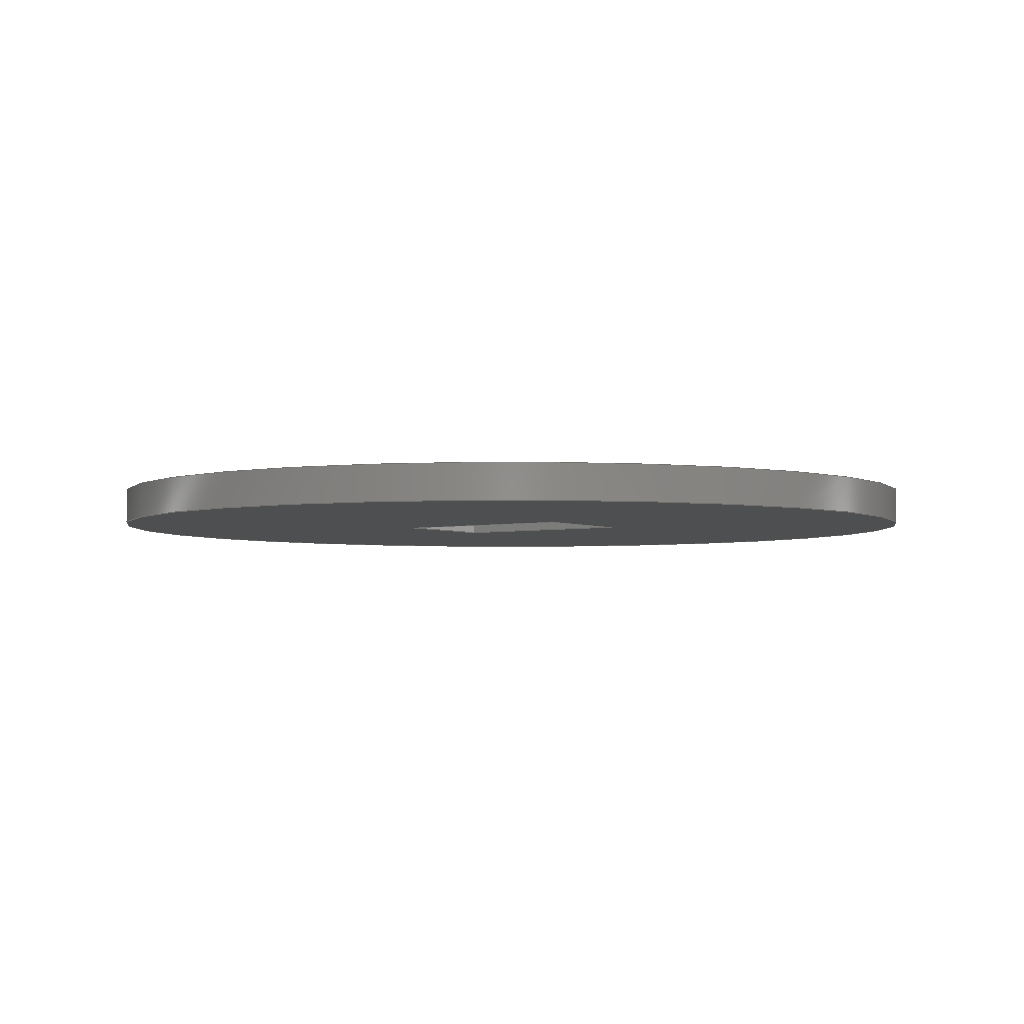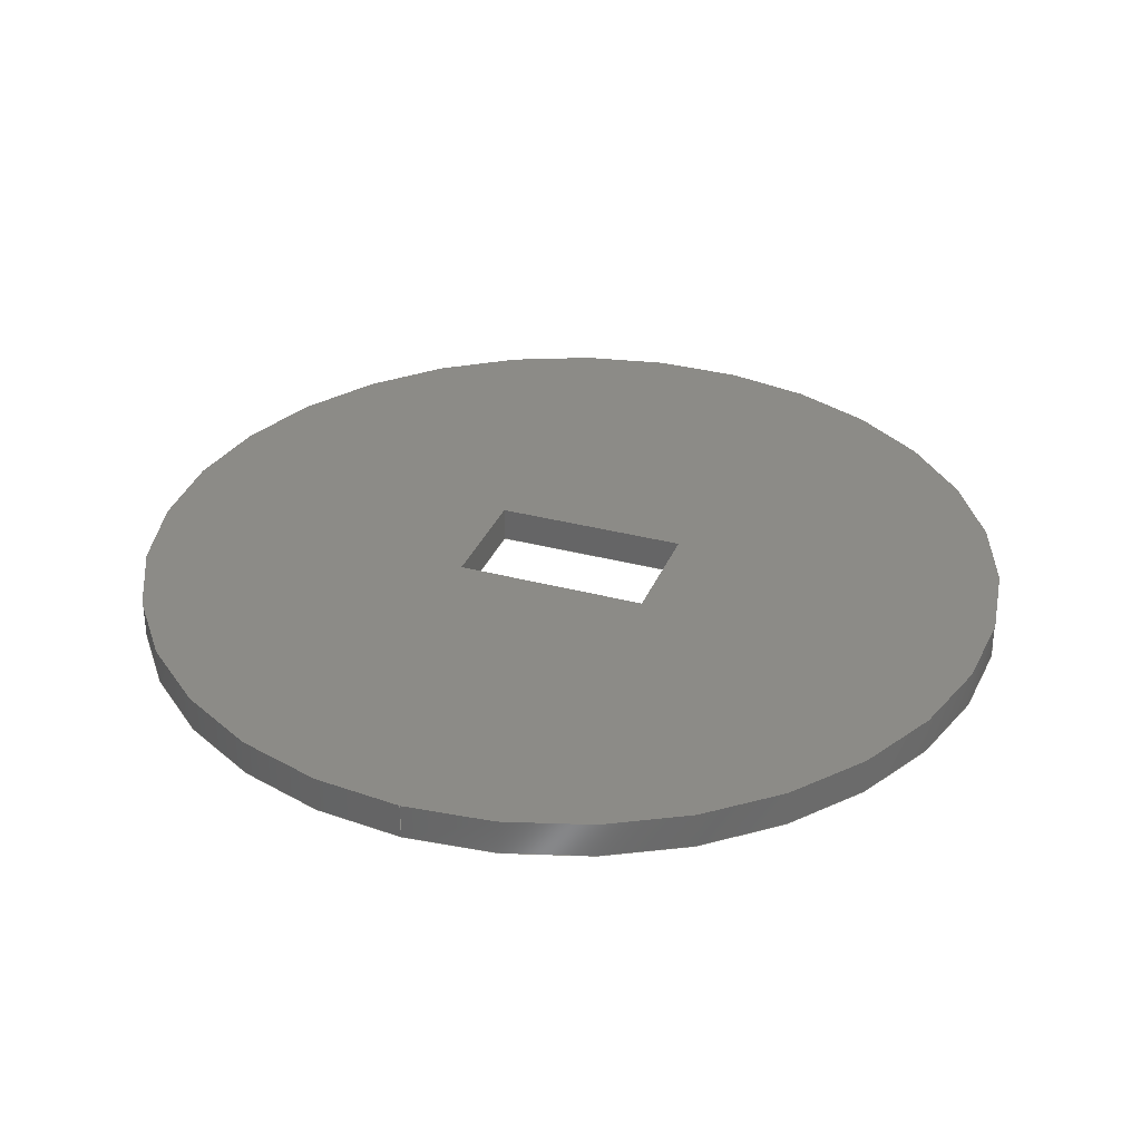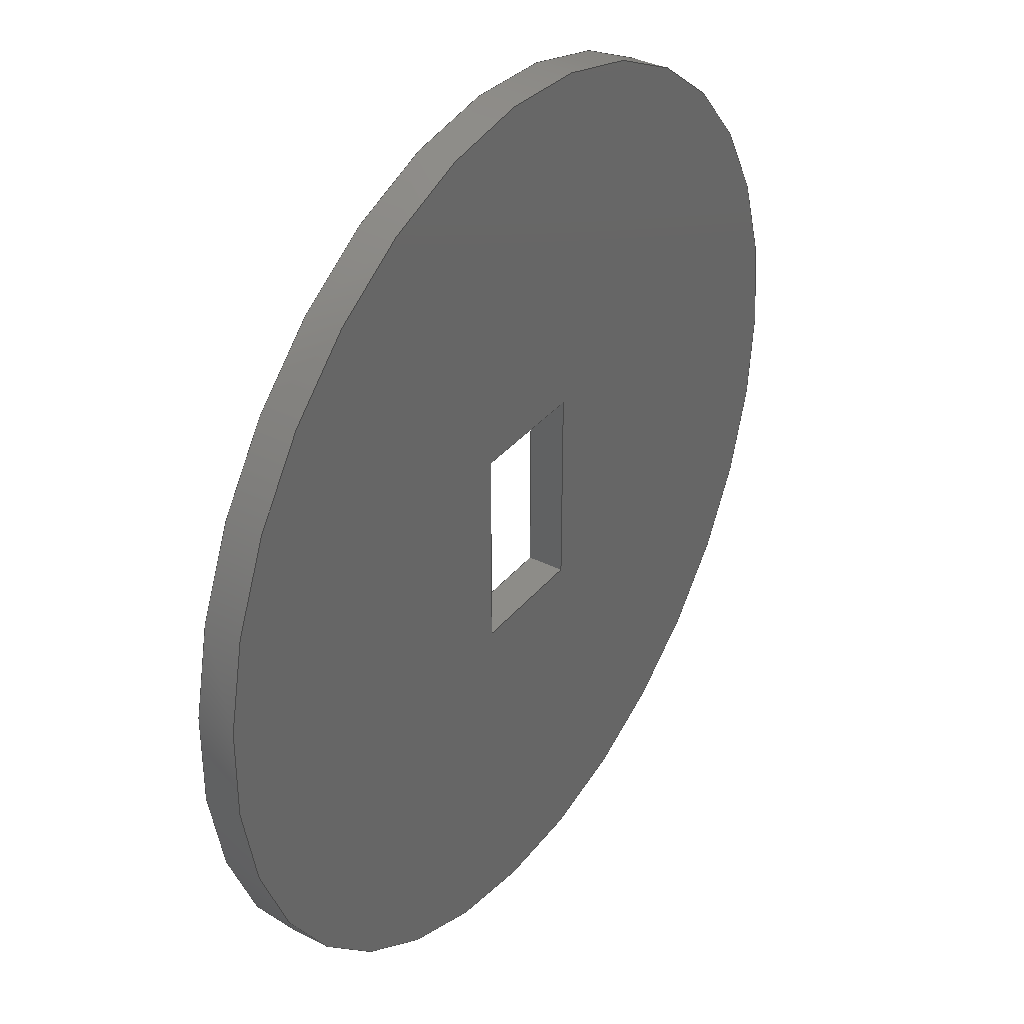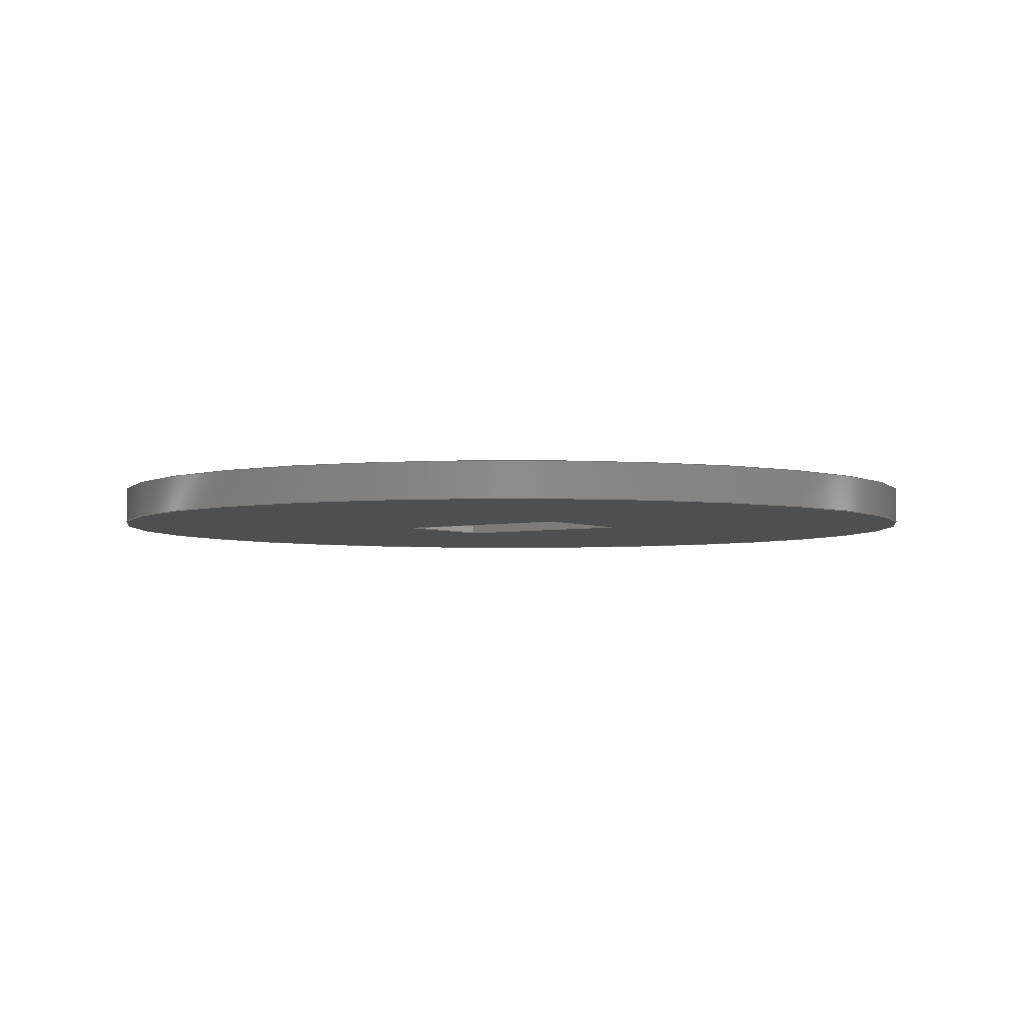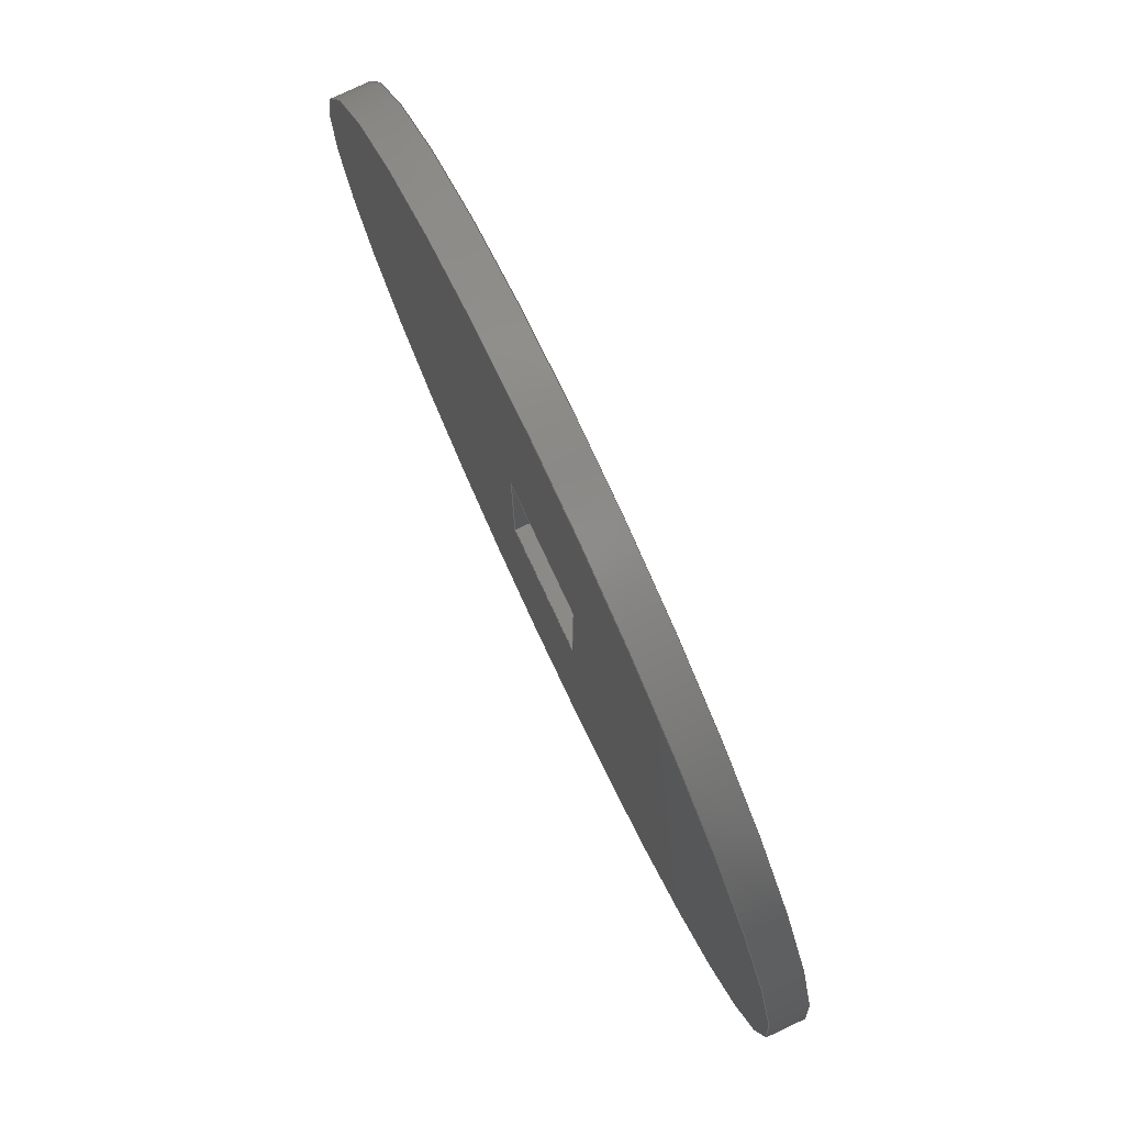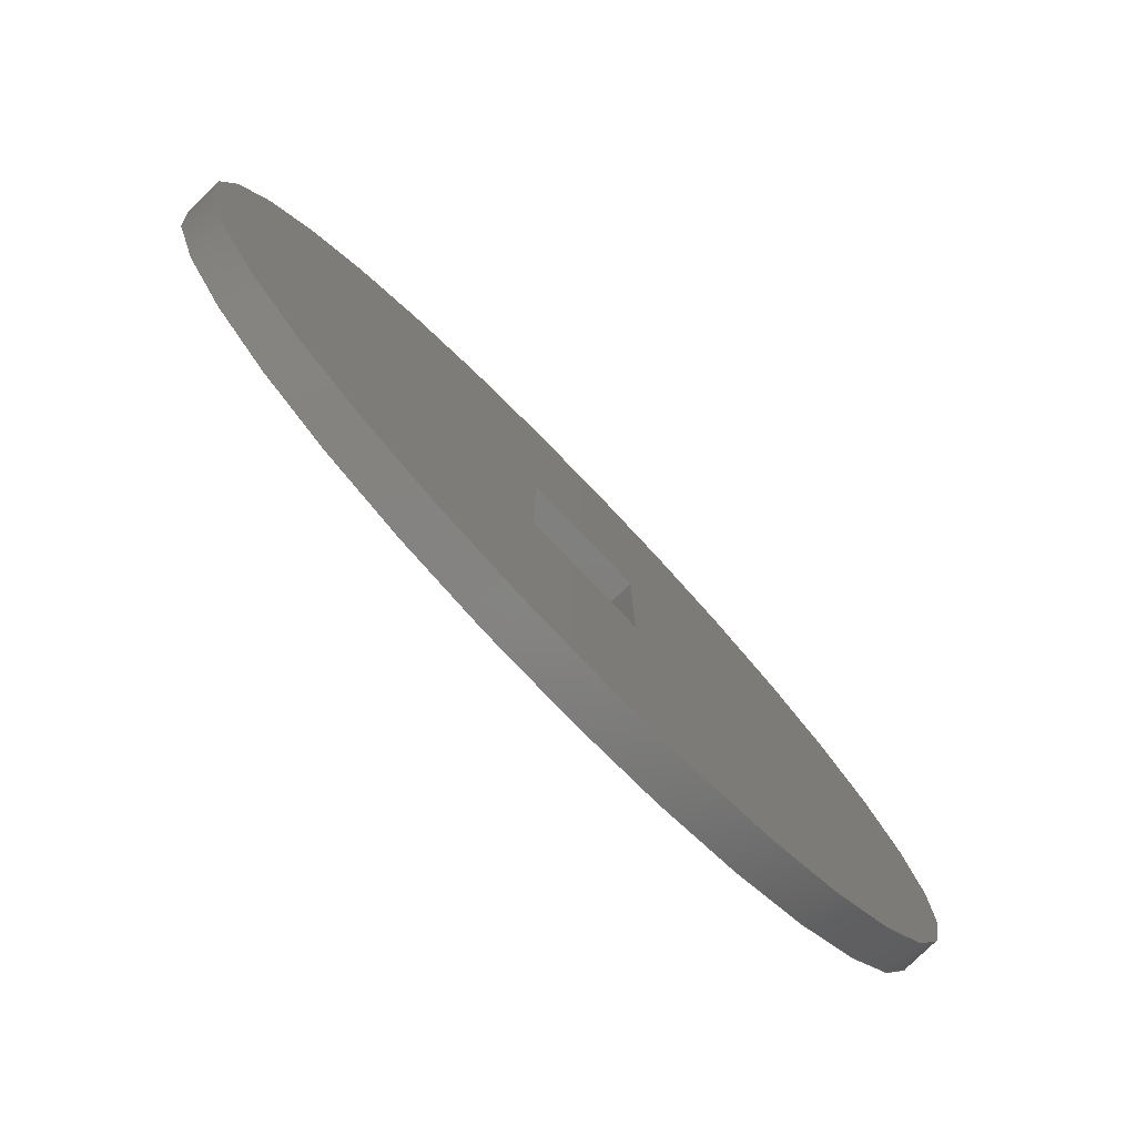
<metadata>
{"format":"step","ext":"step","renderer":"f3d","projection":"perspective","resolution":1024,"background":"white","views":[{"elev":-3.8,"azim":125.0,"up":"+Z"},{"elev":32.9,"azim":-69.8,"up":"+Z"},{"elev":35.6,"azim":123.7,"up":"+Y"},{"elev":-4.0,"azim":124.7,"up":"+Z"},{"elev":79.3,"azim":-115.2,"up":"+Y"},{"elev":-79.6,"azim":-46.0,"up":"+Y"}]}
</metadata>
<code>
ISO-10303-21;
DATA;
#1=MECHANICAL_DESIGN_GEOMETRIC_PRESENTATION_REPRESENTATION('',(#4),#213);
#2=SHAPE_REPRESENTATION_RELATIONSHIP('SRR','None',#220,#3);
#3=ADVANCED_BREP_SHAPE_REPRESENTATION('',(#5),#212);
#4=STYLED_ITEM('',(#229),#5);
#5=MANIFOLD_SOLID_BREP('Body1',#121);
#6=FACE_BOUND('',#24,.T.);
#7=FACE_BOUND('',#26,.T.);
#8=CIRCLE('',#140,0.9375);
#9=CIRCLE('',#141,0.9375);
#10=CYLINDRICAL_SURFACE('',#139,0.9375);
#11=FACE_OUTER_BOUND('',#18,.T.);
#12=FACE_OUTER_BOUND('',#19,.T.);
#13=FACE_OUTER_BOUND('',#20,.T.);
#14=FACE_OUTER_BOUND('',#21,.T.);
#15=FACE_OUTER_BOUND('',#22,.T.);
#16=FACE_OUTER_BOUND('',#23,.T.);
#17=FACE_OUTER_BOUND('',#25,.T.);
#18=EDGE_LOOP('',(#78,#79,#80,#81));
#19=EDGE_LOOP('',(#82,#83,#84,#85));
#20=EDGE_LOOP('',(#86,#87,#88,#89));
#21=EDGE_LOOP('',(#90,#91,#92,#93));
#22=EDGE_LOOP('',(#94,#95,#96,#97));
#23=EDGE_LOOP('',(#98));
#24=EDGE_LOOP('',(#99,#100,#101,#102));
#25=EDGE_LOOP('',(#103));
#26=EDGE_LOOP('',(#104,#105,#106,#107));
#27=LINE('',#181,#40);
#28=LINE('',#183,#41);
#29=LINE('',#185,#42);
#30=LINE('',#186,#43);
#31=LINE('',#189,#44);
#32=LINE('',#191,#45);
#33=LINE('',#192,#46);
#34=LINE('',#195,#47);
#35=LINE('',#197,#48);
#36=LINE('',#198,#49);
#37=LINE('',#200,#50);
#38=LINE('',#201,#51);
#39=LINE('',#206,#52);
#40=VECTOR('',#148,1);
#41=VECTOR('',#149,1);
#42=VECTOR('',#150,1);
#43=VECTOR('',#151,1);
#44=VECTOR('',#154,1);
#45=VECTOR('',#155,1);
#46=VECTOR('',#156,1);
#47=VECTOR('',#159,1);
#48=VECTOR('',#160,1);
#49=VECTOR('',#161,1);
#50=VECTOR('',#164,1);
#51=VECTOR('',#165,1);
#52=VECTOR('',#170,0.9375);
#53=VERTEX_POINT('',#179);
#54=VERTEX_POINT('',#180);
#55=VERTEX_POINT('',#182);
#56=VERTEX_POINT('',#184);
#57=VERTEX_POINT('',#188);
#58=VERTEX_POINT('',#190);
#59=VERTEX_POINT('',#194);
#60=VERTEX_POINT('',#196);
#61=VERTEX_POINT('',#203);
#62=VERTEX_POINT('',#205);
#63=EDGE_CURVE('',#53,#54,#27,.T.);
#64=EDGE_CURVE('',#54,#55,#28,.T.);
#65=EDGE_CURVE('',#56,#55,#29,.T.);
#66=EDGE_CURVE('',#53,#56,#30,.T.);
#67=EDGE_CURVE('',#57,#53,#31,.T.);
#68=EDGE_CURVE('',#58,#56,#32,.T.);
#69=EDGE_CURVE('',#57,#58,#33,.T.);
#70=EDGE_CURVE('',#59,#57,#34,.T.);
#71=EDGE_CURVE('',#60,#58,#35,.T.);
#72=EDGE_CURVE('',#59,#60,#36,.T.);
#73=EDGE_CURVE('',#54,#59,#37,.T.);
#74=EDGE_CURVE('',#55,#60,#38,.T.);
#75=EDGE_CURVE('',#61,#61,#8,.T.);
#76=EDGE_CURVE('',#61,#62,#39,.T.);
#77=EDGE_CURVE('',#62,#62,#9,.T.);
#78=ORIENTED_EDGE('',*,*,#63,.T.);
#79=ORIENTED_EDGE('',*,*,#64,.T.);
#80=ORIENTED_EDGE('',*,*,#65,.F.);
#81=ORIENTED_EDGE('',*,*,#66,.F.);
#82=ORIENTED_EDGE('',*,*,#67,.T.);
#83=ORIENTED_EDGE('',*,*,#66,.T.);
#84=ORIENTED_EDGE('',*,*,#68,.F.);
#85=ORIENTED_EDGE('',*,*,#69,.F.);
#86=ORIENTED_EDGE('',*,*,#70,.T.);
#87=ORIENTED_EDGE('',*,*,#69,.T.);
#88=ORIENTED_EDGE('',*,*,#71,.F.);
#89=ORIENTED_EDGE('',*,*,#72,.F.);
#90=ORIENTED_EDGE('',*,*,#73,.T.);
#91=ORIENTED_EDGE('',*,*,#72,.T.);
#92=ORIENTED_EDGE('',*,*,#74,.F.);
#93=ORIENTED_EDGE('',*,*,#64,.F.);
#94=ORIENTED_EDGE('',*,*,#75,.F.);
#95=ORIENTED_EDGE('',*,*,#76,.T.);
#96=ORIENTED_EDGE('',*,*,#77,.T.);
#97=ORIENTED_EDGE('',*,*,#76,.F.);
#98=ORIENTED_EDGE('',*,*,#75,.T.);
#99=ORIENTED_EDGE('',*,*,#74,.T.);
#100=ORIENTED_EDGE('',*,*,#71,.T.);
#101=ORIENTED_EDGE('',*,*,#68,.T.);
#102=ORIENTED_EDGE('',*,*,#65,.T.);
#103=ORIENTED_EDGE('',*,*,#77,.F.);
#104=ORIENTED_EDGE('',*,*,#73,.F.);
#105=ORIENTED_EDGE('',*,*,#63,.F.);
#106=ORIENTED_EDGE('',*,*,#67,.F.);
#107=ORIENTED_EDGE('',*,*,#70,.F.);
#108=PLANE('',#135);
#109=PLANE('',#136);
#110=PLANE('',#137);
#111=PLANE('',#138);
#112=PLANE('',#142);
#113=PLANE('',#143);
#114=ADVANCED_FACE('',(#11),#108,.T.);
#115=ADVANCED_FACE('',(#12),#109,.T.);
#116=ADVANCED_FACE('',(#13),#110,.T.);
#117=ADVANCED_FACE('',(#14),#111,.T.);
#118=ADVANCED_FACE('',(#15),#10,.T.);
#119=ADVANCED_FACE('',(#16,#6),#112,.T.);
#120=ADVANCED_FACE('',(#17,#7),#113,.F.);
#121=CLOSED_SHELL('',(#114,#115,#116,#117,#118,#119,#120));
#122=DERIVED_UNIT_ELEMENT(#124,1);
#123=DERIVED_UNIT_ELEMENT(#215,3);
#124=(
MASS_UNIT()
NAMED_UNIT(*)
SI_UNIT(.KILO.,.GRAM.)
);
#125=DERIVED_UNIT((#122,#123));
#126=MEASURE_REPRESENTATION_ITEM('density measure',
POSITIVE_RATIO_MEASURE(7850),#125);
#127=PROPERTY_DEFINITION_REPRESENTATION(#132,#129);
#128=PROPERTY_DEFINITION_REPRESENTATION(#133,#130);
#129=REPRESENTATION('material name',(#131),#212);
#130=REPRESENTATION('density',(#126),#212);
#131=DESCRIPTIVE_REPRESENTATION_ITEM('Steel','Steel');
#132=PROPERTY_DEFINITION('material property','material name',#222);
#133=PROPERTY_DEFINITION('material property','density of part',#222);
#134=AXIS2_PLACEMENT_3D('placement',#177,#144,#145);
#135=AXIS2_PLACEMENT_3D('',#178,#146,#147);
#136=AXIS2_PLACEMENT_3D('',#187,#152,#153);
#137=AXIS2_PLACEMENT_3D('',#193,#157,#158);
#138=AXIS2_PLACEMENT_3D('',#199,#162,#163);
#139=AXIS2_PLACEMENT_3D('',#202,#166,#167);
#140=AXIS2_PLACEMENT_3D('',#204,#168,#169);
#141=AXIS2_PLACEMENT_3D('',#207,#171,#172);
#142=AXIS2_PLACEMENT_3D('',#208,#173,#174);
#143=AXIS2_PLACEMENT_3D('',#209,#175,#176);
#144=DIRECTION('axis',(0,0,1));
#145=DIRECTION('refdir',(1,0,0));
#146=DIRECTION('center_axis',(0,-1,0));
#147=DIRECTION('ref_axis',(1,0,0));
#148=DIRECTION('',(1,0,0));
#149=DIRECTION('',(0,0,1));
#150=DIRECTION('',(1,0,0));
#151=DIRECTION('',(0,0,1));
#152=DIRECTION('center_axis',(1,0,0));
#153=DIRECTION('ref_axis',(0,1,0));
#154=DIRECTION('',(0,1,0));
#155=DIRECTION('',(0,1,0));
#156=DIRECTION('',(0,0,1));
#157=DIRECTION('center_axis',(0,1,0));
#158=DIRECTION('ref_axis',(-1,0,0));
#159=DIRECTION('',(-1,0,0));
#160=DIRECTION('',(-1,0,0));
#161=DIRECTION('',(0,0,1));
#162=DIRECTION('center_axis',(-1,0,0));
#163=DIRECTION('ref_axis',(0,-1,0));
#164=DIRECTION('',(0,-1,0));
#165=DIRECTION('',(0,-1,0));
#166=DIRECTION('center_axis',(0,0,1));
#167=DIRECTION('ref_axis',(1,0,0));
#168=DIRECTION('center_axis',(0,0,1));
#169=DIRECTION('ref_axis',(1,0,0));
#170=DIRECTION('',(0,0,-1));
#171=DIRECTION('center_axis',(0,0,1));
#172=DIRECTION('ref_axis',(1,0,0));
#173=DIRECTION('center_axis',(0,0,1));
#174=DIRECTION('ref_axis',(1,0,0));
#175=DIRECTION('center_axis',(0,0,1));
#176=DIRECTION('ref_axis',(1,0,0));
#177=CARTESIAN_POINT('',(0,0,0));
#178=CARTESIAN_POINT('Origin',(-0.13,0.21,0));
#179=CARTESIAN_POINT('',(-0.13,0.21,0));
#180=CARTESIAN_POINT('',(0.13,0.21,0));
#181=CARTESIAN_POINT('',(0.13,0.21,0));
#182=CARTESIAN_POINT('',(0.13,0.21,0.077));
#183=CARTESIAN_POINT('',(0.13,0.21,0));
#184=CARTESIAN_POINT('',(-0.13,0.21,0.077));
#185=CARTESIAN_POINT('',(0.13,0.21,0.077));
#186=CARTESIAN_POINT('',(-0.13,0.21,0));
#187=CARTESIAN_POINT('Origin',(-0.13,-0.21,0));
#188=CARTESIAN_POINT('',(-0.13,-0.21,0));
#189=CARTESIAN_POINT('',(-0.13,0.21,0));
#190=CARTESIAN_POINT('',(-0.13,-0.21,0.077));
#191=CARTESIAN_POINT('',(-0.13,0.21,0.077));
#192=CARTESIAN_POINT('',(-0.13,-0.21,0));
#193=CARTESIAN_POINT('Origin',(0.13,-0.21,0));
#194=CARTESIAN_POINT('',(0.13,-0.21,0));
#195=CARTESIAN_POINT('',(-0.13,-0.21,0));
#196=CARTESIAN_POINT('',(0.13,-0.21,0.077));
#197=CARTESIAN_POINT('',(-0.13,-0.21,0.077));
#198=CARTESIAN_POINT('',(0.13,-0.21,0));
#199=CARTESIAN_POINT('Origin',(0.13,0.21,0));
#200=CARTESIAN_POINT('',(0.13,-0.21,0));
#201=CARTESIAN_POINT('',(0.13,-0.21,0.077));
#202=CARTESIAN_POINT('Origin',(0,0,0));
#203=CARTESIAN_POINT('',(-0.9375,-1.11e-16,0.077));
#204=CARTESIAN_POINT('Origin',(0,0,0.077));
#205=CARTESIAN_POINT('',(-0.9375,-1.148e-16,0));
#206=CARTESIAN_POINT('',(-0.9375,-1.148e-16,0));
#207=CARTESIAN_POINT('Origin',(0,0,0));
#208=CARTESIAN_POINT('Origin',(0,0,0.077));
#209=CARTESIAN_POINT('Origin',(0,0,0));
#210=UNCERTAINTY_MEASURE_WITH_UNIT(LENGTH_MEASURE(0.001),#214,
'DISTANCE_ACCURACY_VALUE',
'Maximum model space distance between geometric entities at asserted c
onnectivities');
#211=UNCERTAINTY_MEASURE_WITH_UNIT(LENGTH_MEASURE(0.001),#214,
'DISTANCE_ACCURACY_VALUE',
'Maximum model space distance between geometric entities at asserted c
onnectivities');
#212=(
GEOMETRIC_REPRESENTATION_CONTEXT(3)
GLOBAL_UNCERTAINTY_ASSIGNED_CONTEXT((#210))
GLOBAL_UNIT_ASSIGNED_CONTEXT((#214,#216,#217))
REPRESENTATION_CONTEXT('','3D')
);
#213=(
GEOMETRIC_REPRESENTATION_CONTEXT(3)
GLOBAL_UNCERTAINTY_ASSIGNED_CONTEXT((#211))
GLOBAL_UNIT_ASSIGNED_CONTEXT((#214,#216,#217))
REPRESENTATION_CONTEXT('','3D')
);
#214=(
LENGTH_UNIT()
NAMED_UNIT(*)
SI_UNIT(.CENTI.,.METRE.)
);
#215=(
LENGTH_UNIT()
NAMED_UNIT(*)
SI_UNIT($,.METRE.)
);
#216=(
NAMED_UNIT(*)
PLANE_ANGLE_UNIT()
SI_UNIT($,.RADIAN.)
);
#217=(
NAMED_UNIT(*)
SI_UNIT($,.STERADIAN.)
SOLID_ANGLE_UNIT()
);
#218=SHAPE_DEFINITION_REPRESENTATION(#219,#220);
#219=PRODUCT_DEFINITION_SHAPE('',$,#222);
#220=SHAPE_REPRESENTATION('',(#134),#212);
#221=PRODUCT_DEFINITION_CONTEXT('part definition',#226,'design');
#222=PRODUCT_DEFINITION('Part 3 - Key Washer v1 (2)',
'Part 3 - Key Washer v1 (2)',#223,#221);
#223=PRODUCT_DEFINITION_FORMATION('',$,#228);
#224=PRODUCT_RELATED_PRODUCT_CATEGORY('Part 3 - Key Washer v1 (2)',
'Part 3 - Key Washer v1 (2)',(#228));
#225=APPLICATION_PROTOCOL_DEFINITION('international standard',
'automotive_design',2009,#226);
#226=APPLICATION_CONTEXT(
'Core Data for Automotive Mechanical Design Process');
#227=PRODUCT_CONTEXT('part definition',#226,'mechanical');
#228=PRODUCT('Part 3 - Key Washer v1 (2)','Part 3 - Key Washer v1 (2)',
$,(#227));
#229=PRESENTATION_STYLE_ASSIGNMENT((#230));
#230=SURFACE_STYLE_USAGE(.BOTH.,#231);
#231=SURFACE_SIDE_STYLE('',(#232));
#232=SURFACE_STYLE_FILL_AREA(#233);
#233=FILL_AREA_STYLE('Steel - Satin',(#234));
#234=FILL_AREA_STYLE_COLOUR('Steel - Satin',#235);
#235=COLOUR_RGB('Steel - Satin',0.6275,0.6275,0.6275);
ENDSEC;
END-ISO-10303-21;

</code>
